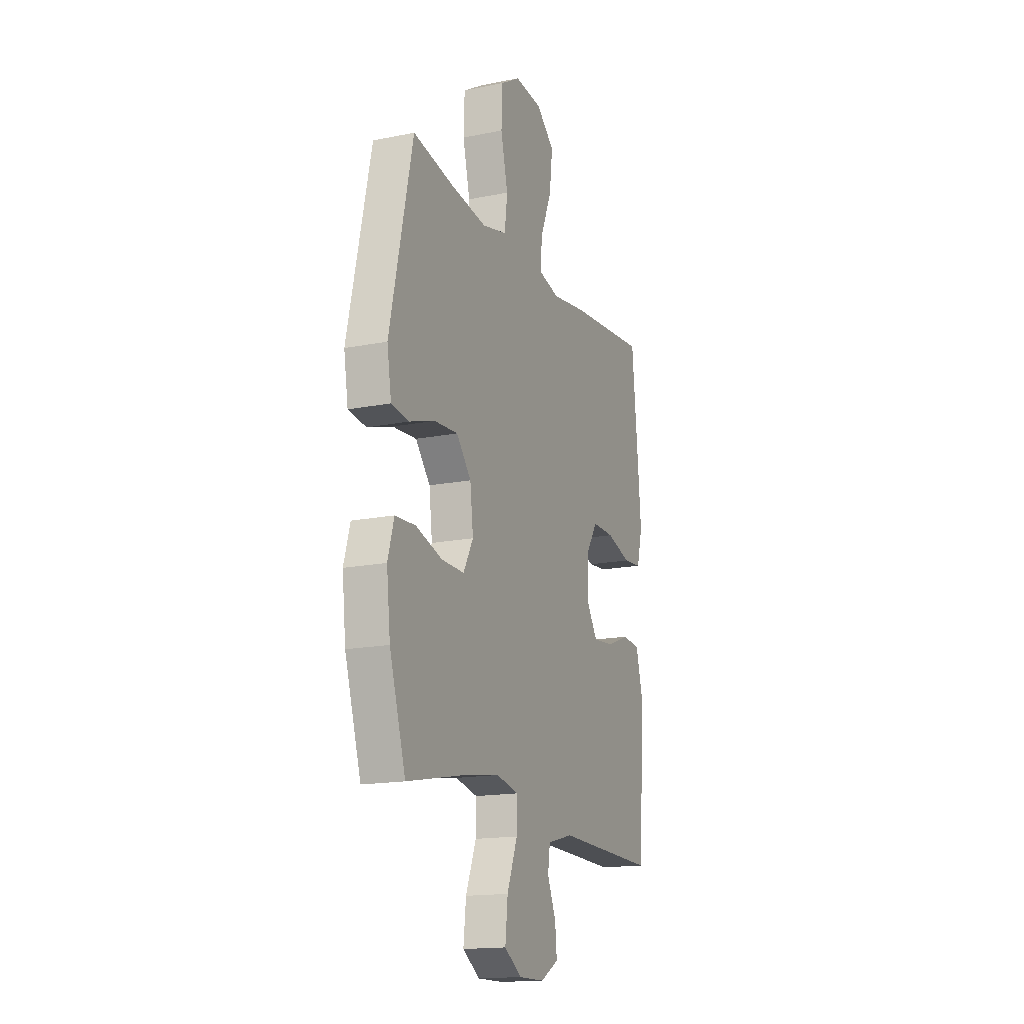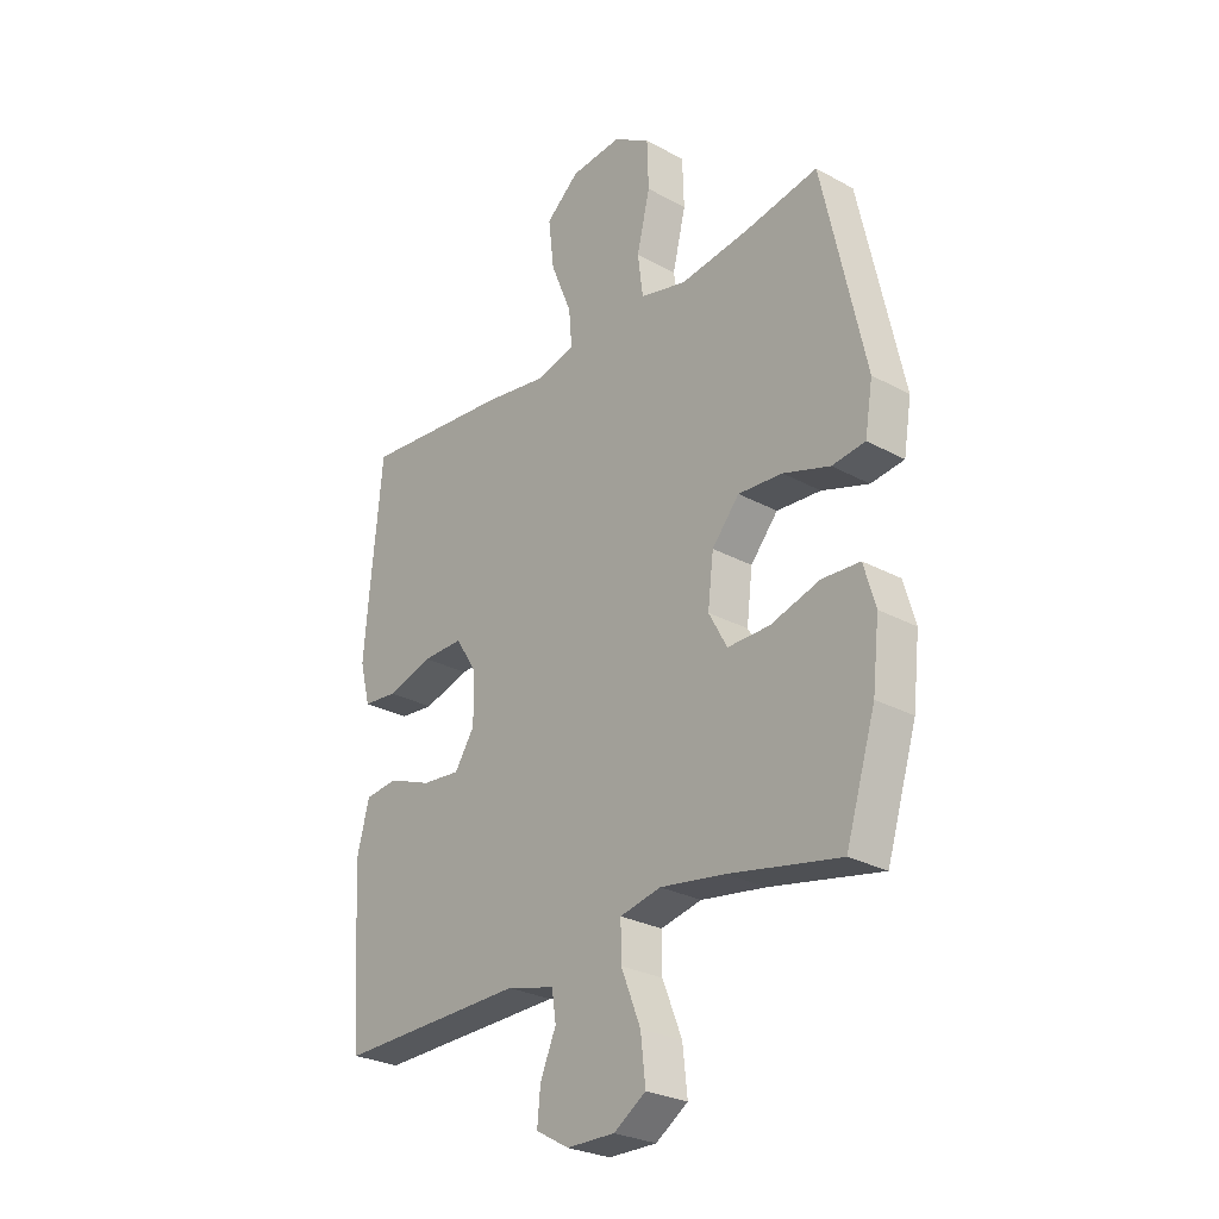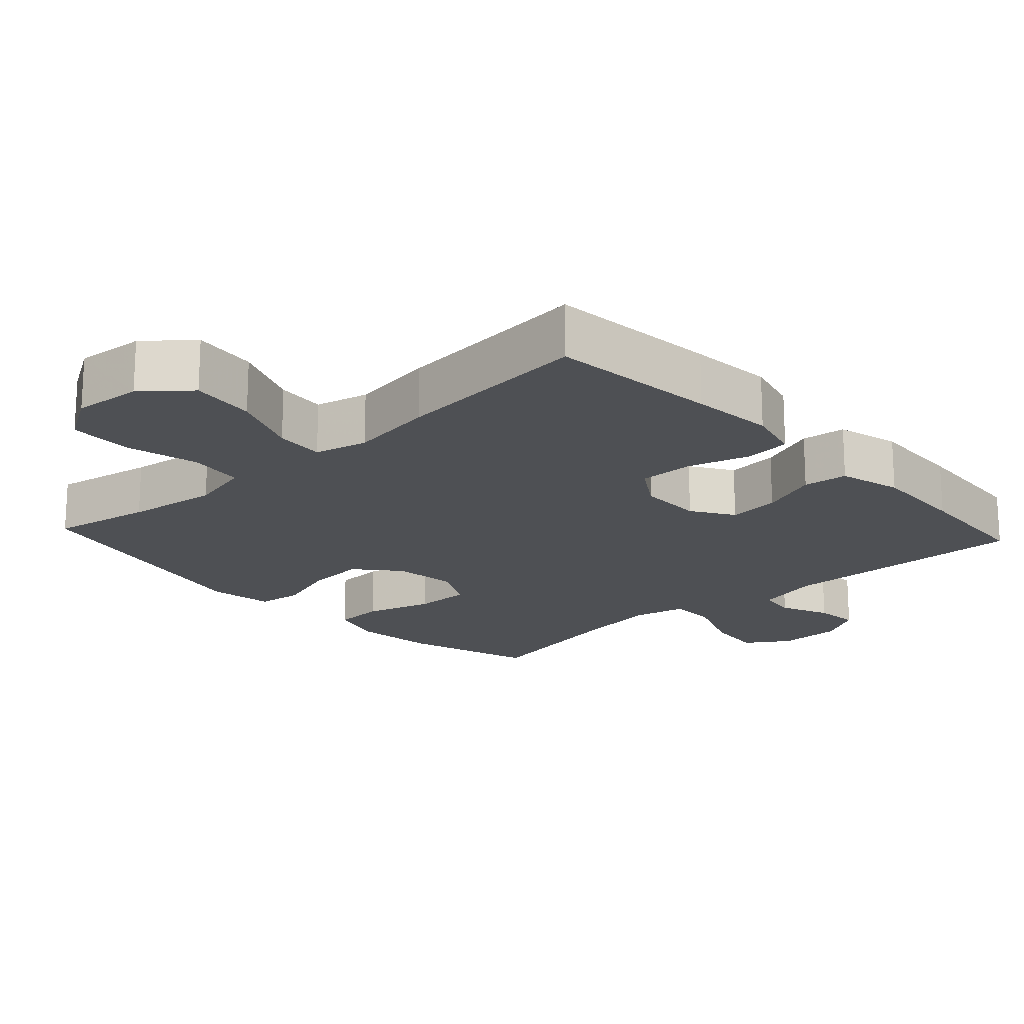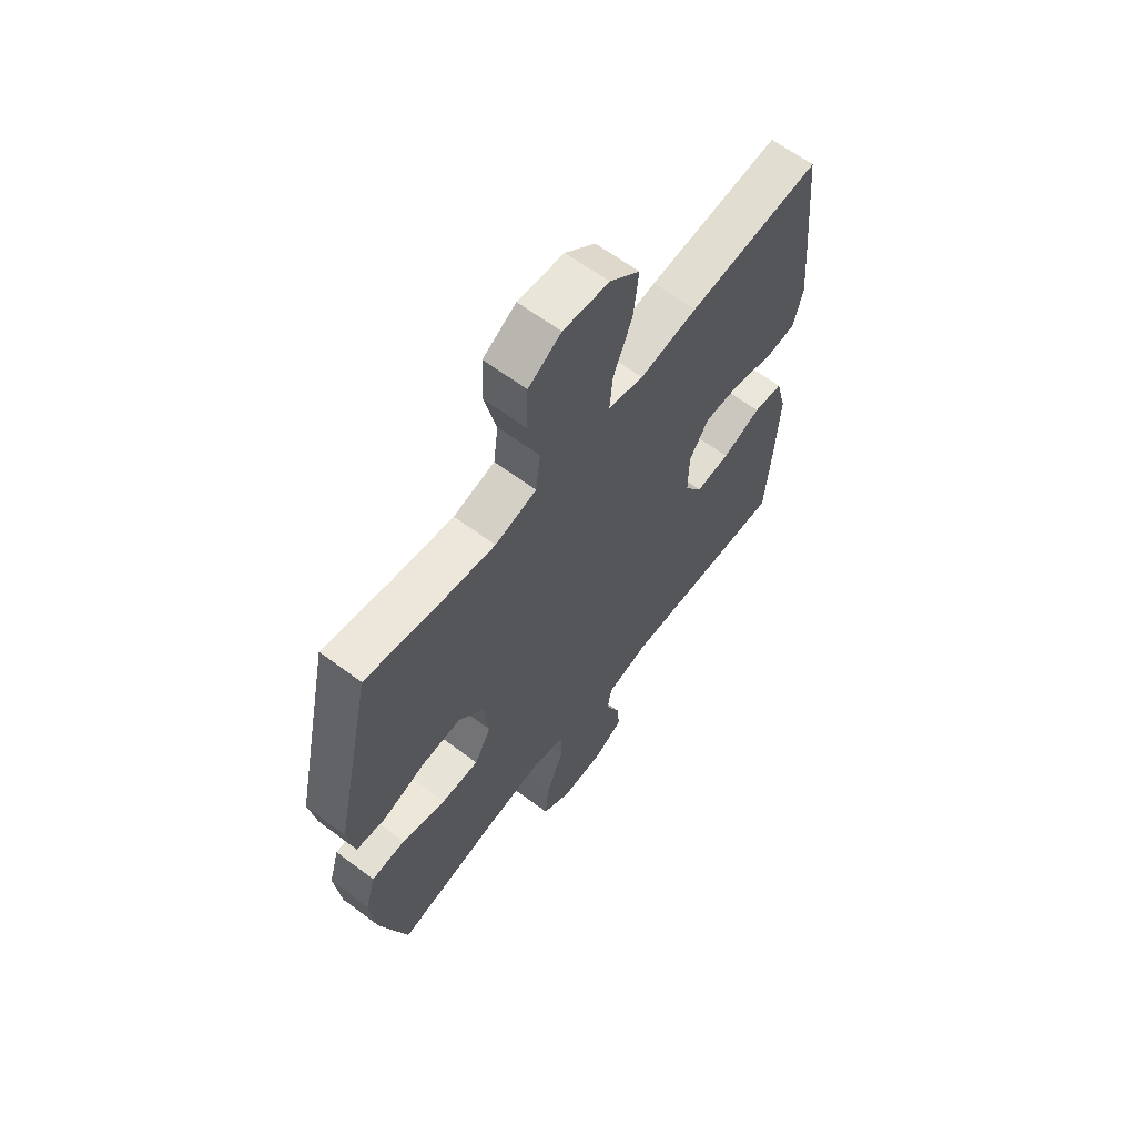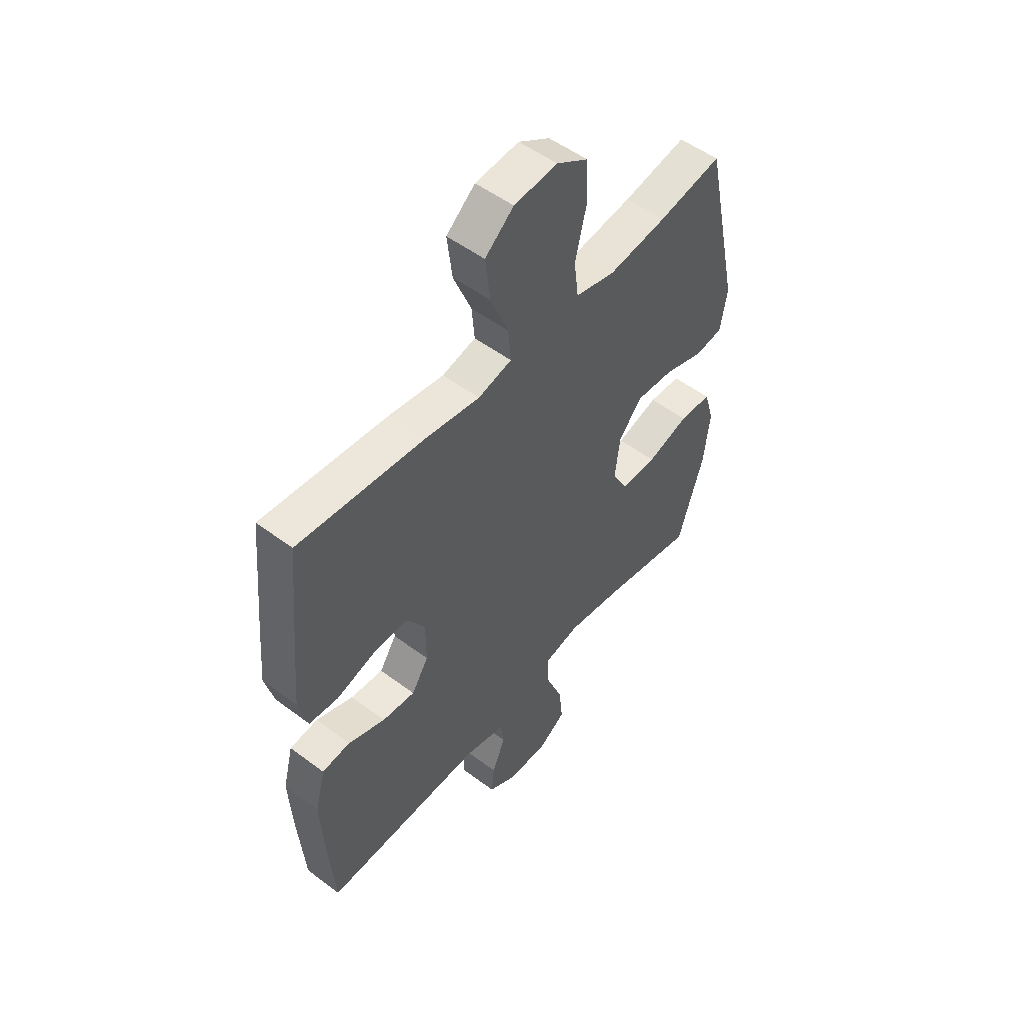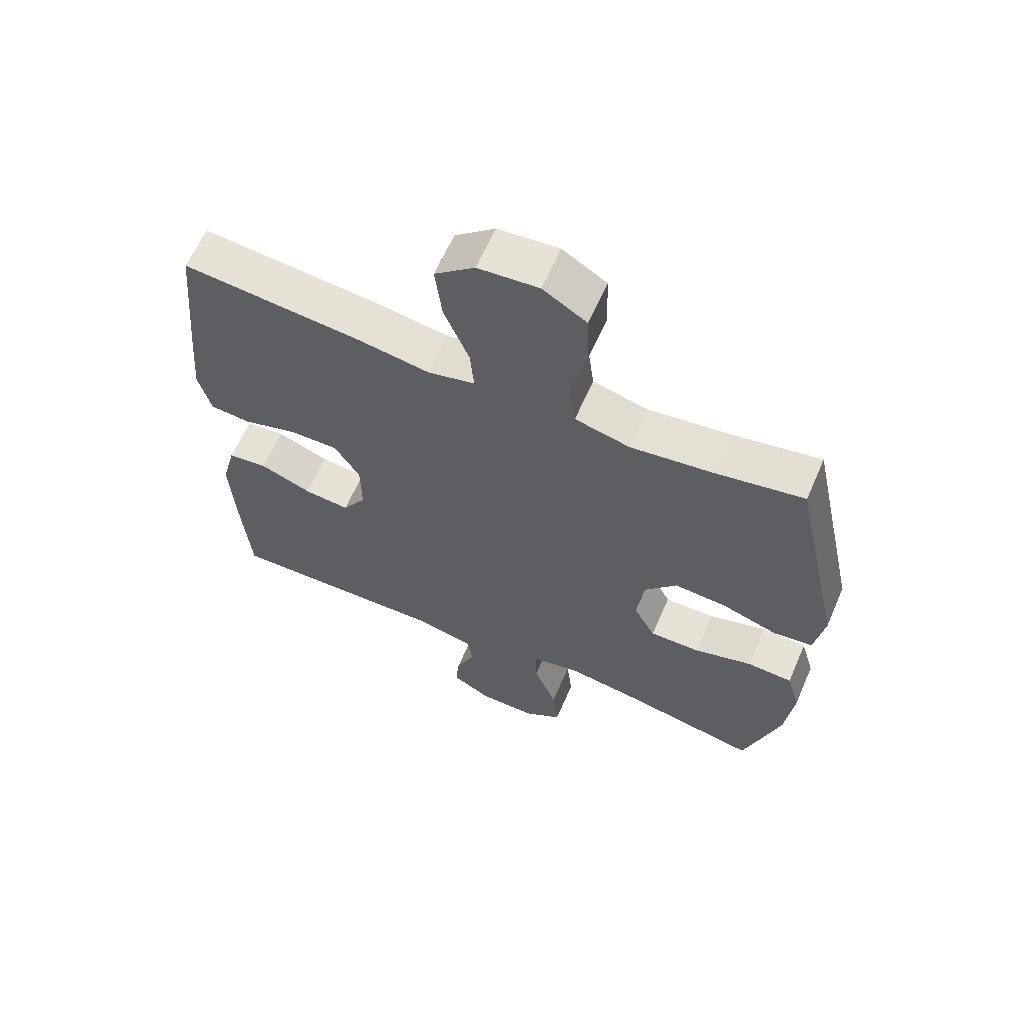
<metadata>
{"format":"obj","ext":"obj","renderer":"f3d","projection":"perspective","resolution":1024,"background":"white","views":[{"elev":-16.4,"azim":-67.5,"up":"+Z"},{"elev":-27.3,"azim":-130.1,"up":"+Z"},{"elev":-18.7,"azim":42.6,"up":"+Y"},{"elev":63.1,"azim":-52.9,"up":"+Z"},{"elev":52.2,"azim":129.0,"up":"+Z"},{"elev":62.8,"azim":-156.5,"up":"+Z"}]}
</metadata>
<code>
v 0.5 0.07 -0.5
v 0.143 0.07 -0.492
v 0.052 0.07 -0.515
v 0.044 0.07 -0.569
v 0.074 0.07 -0.639
v 0.08 0.07 -0.702
v 0.017 0.07 -0.738
v -0.074 0.07 -0.739
v -0.135 0.07 -0.699
v -0.126 0.07 -0.617
v -0.089 0.07 -0.524
v -0.088 0.07 -0.456
v -0.166 0.07 -0.439
v -0.289 0.07 -0.458
v -0.5 0.07 -0.5
v -0.557 0.07 -0.316
v -0.57 0.07 -0.2
v -0.548 0.07 -0.124
v -0.476 0.07 -0.12
v -0.382 0.07 -0.148
v -0.302 0.07 -0.149
v -0.267 0.07 -0.085
v -0.278 0.07 0.006
v -0.33 0.07 0.067
v -0.414 0.07 0.061
v -0.503 0.07 0.032
v -0.566 0.07 0.04
v -0.581 0.07 0.13
v -0.5 0.07 0.5
v -0.358 0.07 0.474
v -0.228 0.07 0.457
v -0.14 0.07 0.479
v -0.13 0.07 0.557
v -0.155 0.07 0.661
v -0.152 0.07 0.751
v -0.082 0.07 0.794
v 0.015 0.07 0.786
v 0.079 0.07 0.732
v 0.068 0.07 0.64
v 0.028 0.07 0.542
v 0.022 0.07 0.472
v 0.097 0.07 0.454
v 0.219 0.07 0.473
v 0.5 0.07 0.5
v 0.523 0.07 0.259
v 0.533 0.07 0.141
v 0.513 0.07 0.064
v 0.448 0.07 0.058
v 0.361 0.07 0.084
v 0.283 0.07 0.085
v 0.242 0.07 0.021
v 0.241 0.07 -0.07
v 0.279 0.07 -0.129
v 0.352 0.07 -0.122
v 0.435 0.07 -0.09
v 0.498 0.07 -0.097
v 0.521 0.07 -0.186
v 0.514 0.07 -0.321
v 0.5 0 -0.5
v 0.143 0 -0.492
v 0.052 0 -0.515
v 0.044 0 -0.569
v 0.074 0 -0.639
v 0.08 0 -0.702
v 0.017 0 -0.738
v -0.074 0 -0.739
v -0.135 0 -0.699
v -0.126 0 -0.617
v -0.089 0 -0.524
v -0.088 0 -0.456
v -0.166 0 -0.439
v -0.289 0 -0.458
v -0.5 0 -0.5
v -0.557 0 -0.316
v -0.57 0 -0.2
v -0.548 0 -0.124
v -0.476 0 -0.12
v -0.382 0 -0.148
v -0.302 0 -0.149
v -0.267 0 -0.085
v -0.278 0 0.006
v -0.33 0 0.067
v -0.414 0 0.061
v -0.503 0 0.032
v -0.566 0 0.04
v -0.581 0 0.13
v -0.5 0 0.5
v -0.358 0 0.474
v -0.228 0 0.457
v -0.14 0 0.479
v -0.13 0 0.557
v -0.155 0 0.661
v -0.152 0 0.751
v -0.082 0 0.794
v 0.015 0 0.786
v 0.079 0 0.732
v 0.068 0 0.64
v 0.028 0 0.542
v 0.022 0 0.472
v 0.097 0 0.454
v 0.219 0 0.473
v 0.5 0 0.5
v 0.523 0 0.259
v 0.533 0 0.141
v 0.513 0 0.064
v 0.448 0 0.058
v 0.361 0 0.084
v 0.283 0 0.085
v 0.242 0 0.021
v 0.241 0 -0.07
v 0.279 0 -0.129
v 0.352 0 -0.122
v 0.435 0 -0.09
v 0.498 0 -0.097
v 0.521 0 -0.186
v 0.514 0 -0.321
f 57 58 1 2
f 54 55 56 57
f 53 54 57 2
f 52 53 2 3
f 51 52 3
f 46 47 48 49
f 46 49 50
f 45 46 50
f 42 43 44 45
f 41 42 45 50
f 37 38 39 40
f 37 40 41
f 36 37 41
f 33 34 35 36
f 32 33 36 41
f 31 32 41 50
f 27 28 29 30
f 25 26 27 30
f 24 25 30 31
f 23 24 31 50
f 17 18 19 20
f 17 20 21
f 14 15 16 17
f 13 14 17 21
f 12 13 21 22
f 8 9 10 11
f 8 11 12
f 7 8 12
f 4 5 6 7
f 3 4 7 12
f 51 3 12 22
f 22 23 50 51
f 60 59 116 115
f 115 114 113 112
f 60 115 112 111
f 61 60 111 110
f 61 110 109
f 107 106 105 104
f 108 107 104
f 108 104 103
f 103 102 101 100
f 108 103 100 99
f 98 97 96 95
f 99 98 95
f 99 95 94
f 94 93 92 91
f 99 94 91 90
f 108 99 90 89
f 88 87 86 85
f 88 85 84 83
f 89 88 83 82
f 108 89 82 81
f 78 77 76 75
f 79 78 75
f 75 74 73 72
f 79 75 72 71
f 80 79 71 70
f 69 68 67 66
f 70 69 66
f 70 66 65
f 65 64 63 62
f 70 65 62 61
f 80 70 61 109
f 109 108 81 80
f 1 59 60 2
f 2 60 61 3
f 3 61 62 4
f 4 62 63 5
f 5 63 64 6
f 6 64 65 7
f 7 65 66 8
f 8 66 67 9
f 9 67 68 10
f 10 68 69 11
f 11 69 70 12
f 12 70 71 13
f 13 71 72 14
f 14 72 73 15
f 15 73 74 16
f 16 74 75 17
f 17 75 76 18
f 18 76 77 19
f 19 77 78 20
f 20 78 79 21
f 21 79 80 22
f 22 80 81 23
f 23 81 82 24
f 24 82 83 25
f 25 83 84 26
f 26 84 85 27
f 27 85 86 28
f 28 86 87 29
f 29 87 88 30
f 30 88 89 31
f 31 89 90 32
f 32 90 91 33
f 33 91 92 34
f 34 92 93 35
f 35 93 94 36
f 36 94 95 37
f 37 95 96 38
f 38 96 97 39
f 39 97 98 40
f 40 98 99 41
f 41 99 100 42
f 42 100 101 43
f 43 101 102 44
f 44 102 103 45
f 45 103 104 46
f 46 104 105 47
f 47 105 106 48
f 48 106 107 49
f 49 107 108 50
f 50 108 109 51
f 51 109 110 52
f 52 110 111 53
f 53 111 112 54
f 54 112 113 55
f 55 113 114 56
f 56 114 115 57
f 57 115 116 58
f 58 116 59 1

</code>
